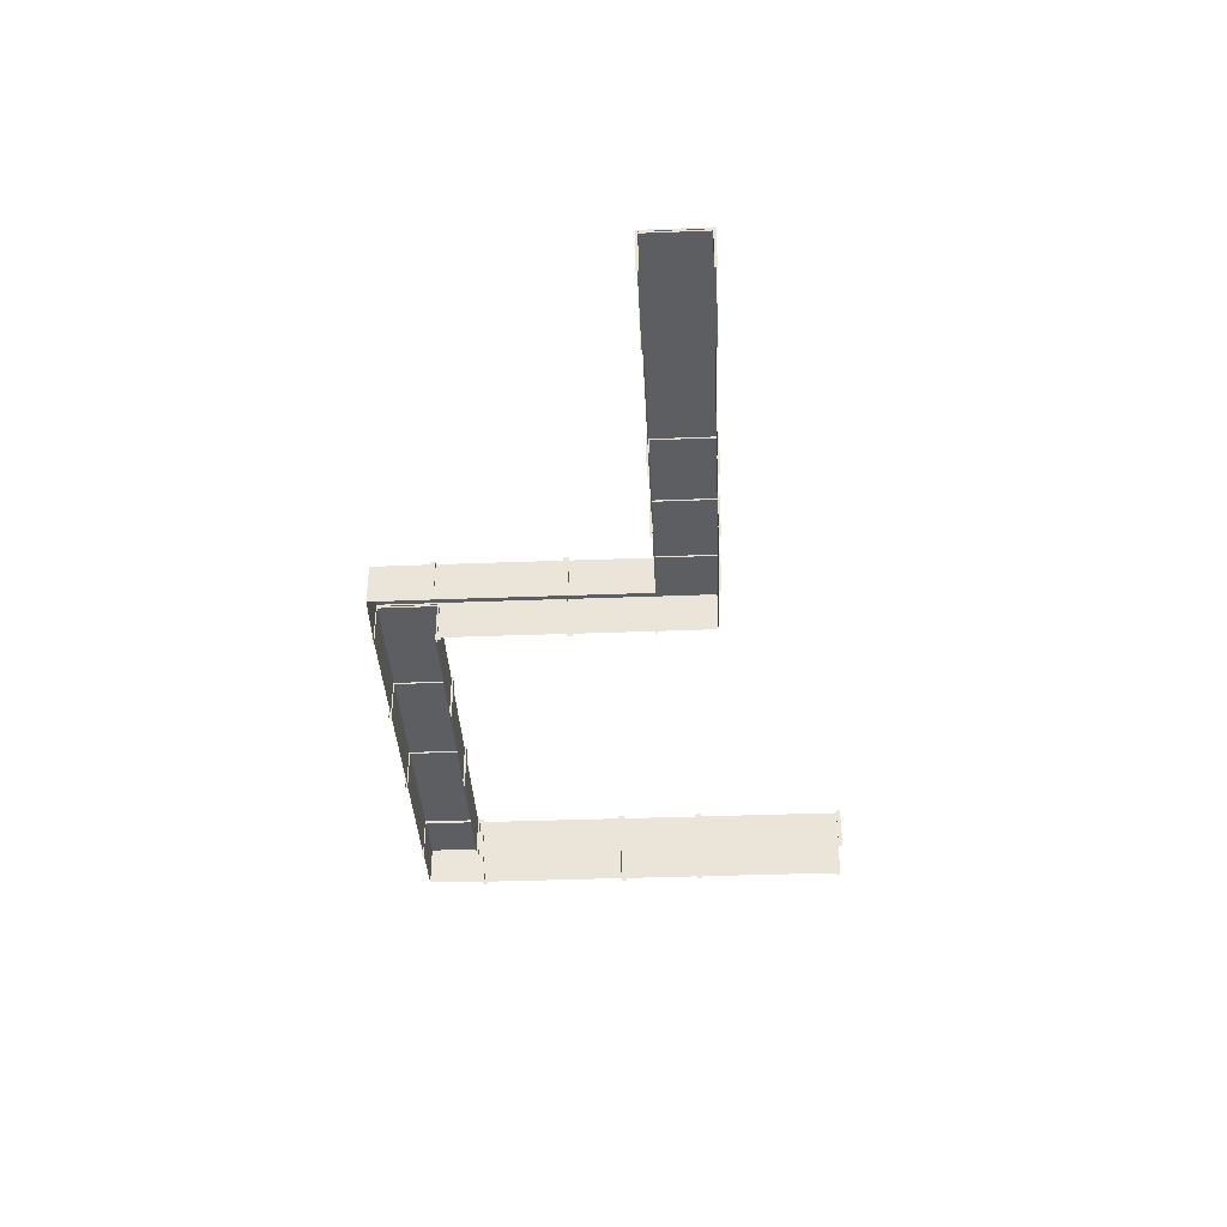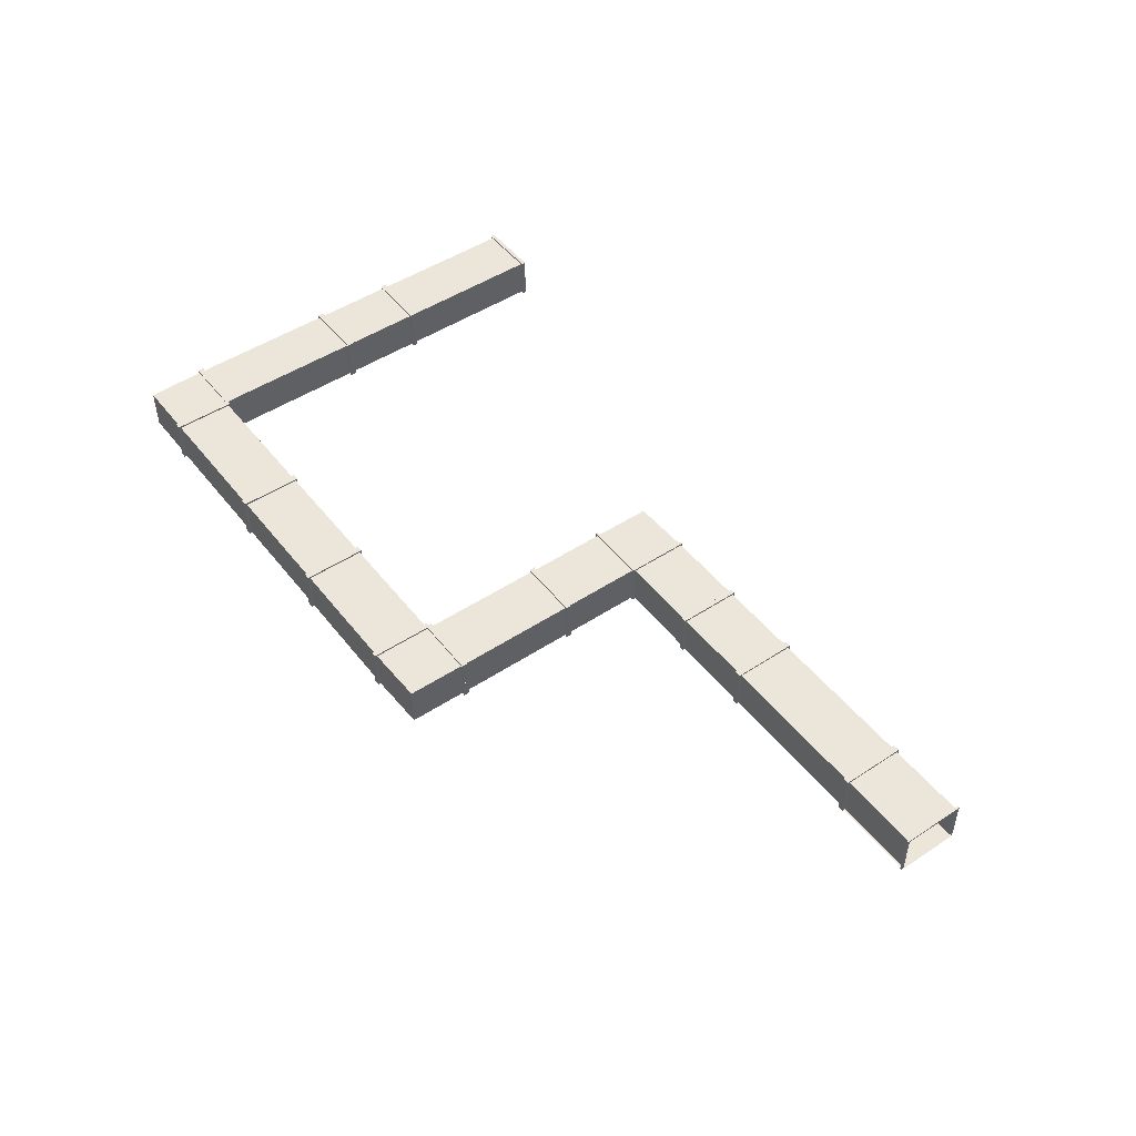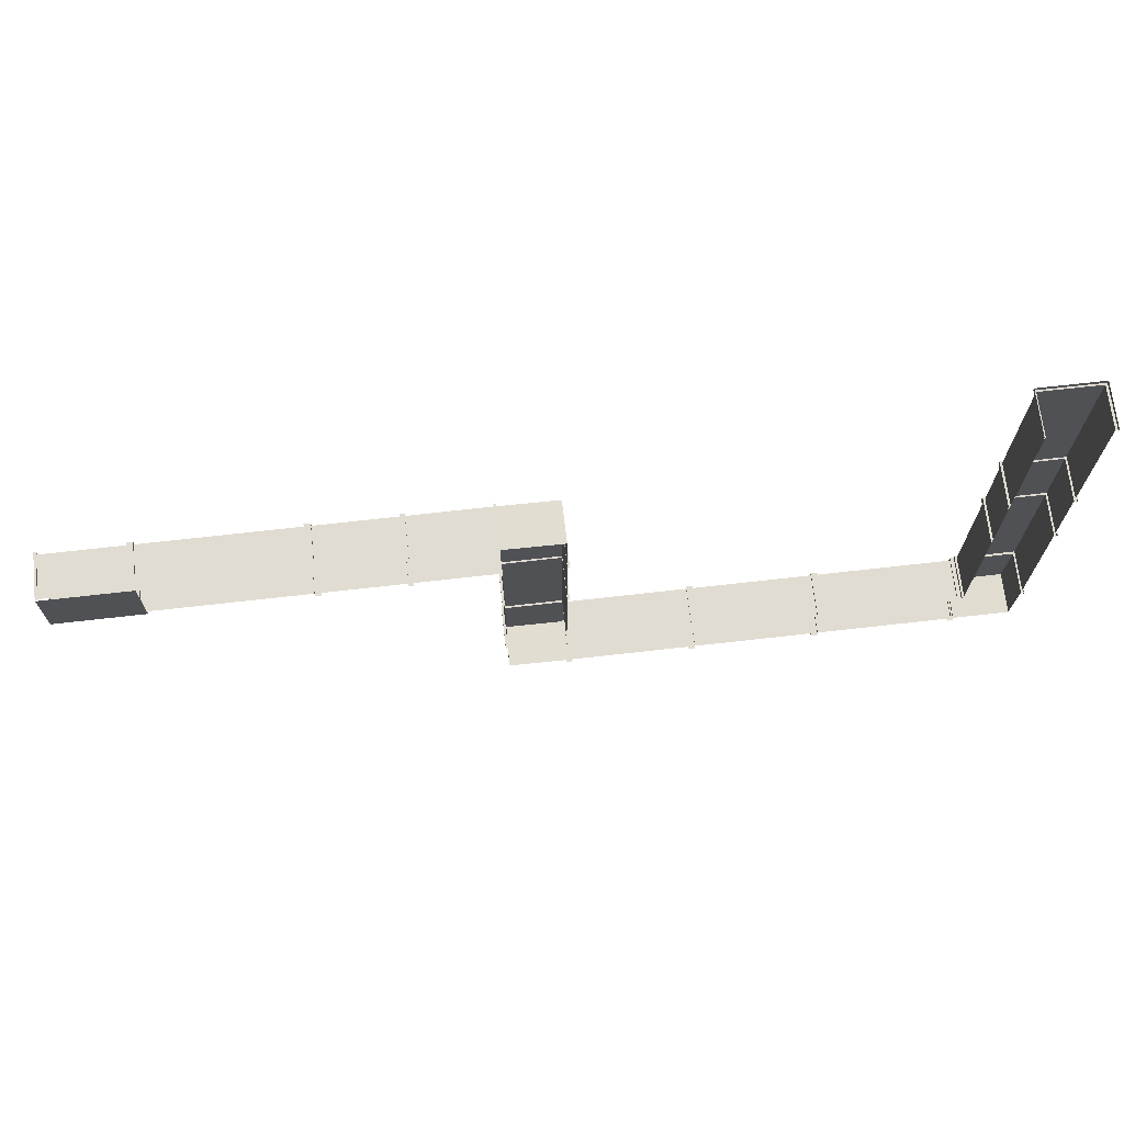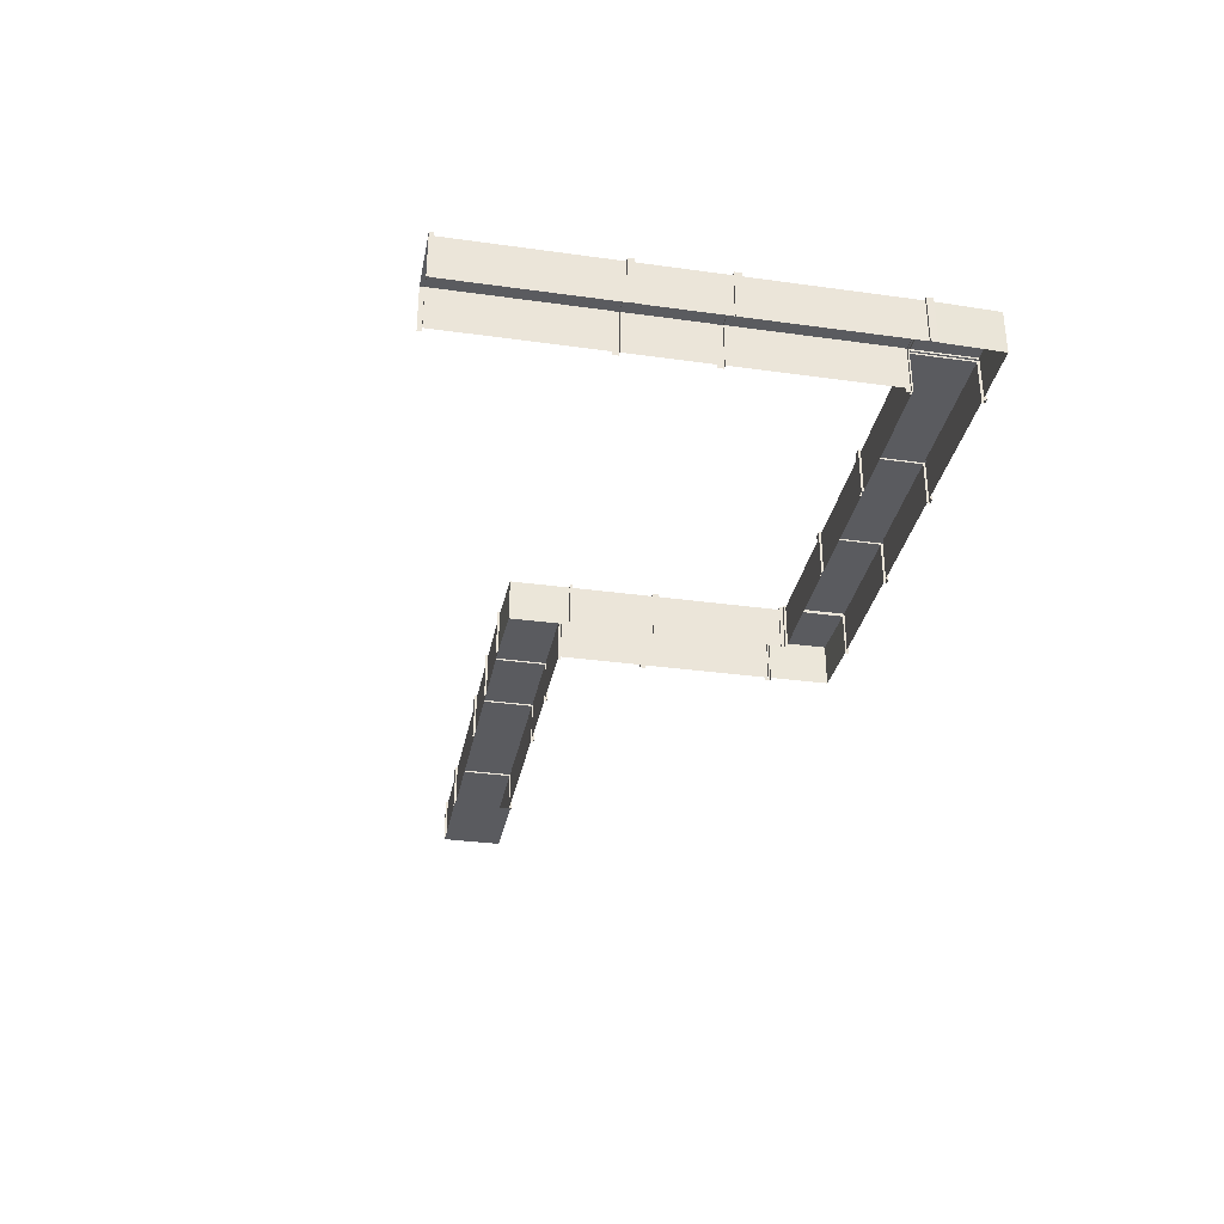
<metadata>
{"format":"obj","ext":"obj","renderer":"f3d","projection":"perspective","resolution":1024,"background":"white","views":[{"elev":-37.4,"azim":-87.2,"up":"+Y"},{"elev":48.5,"azim":-126.3,"up":"+Y"},{"elev":69.3,"azim":-6.5,"up":"+Z"},{"elev":-32.8,"azim":79.1,"up":"+Y"}]}
</metadata>
<code>
g default
v -11.09 2.155 14.27
v -11.09 3.111 14.27
v -11.09 3.111 15.62
v -11.14 2.155 14.27
v -11.14 3.111 15.62
v -11.14 3.111 14.27
v -11.09 2.117 15.67
v -11.09 2.117 14.22
v -11.14 2.117 15.67
v -11.14 2.117 14.22
v -11.09 3.149 15.67
v -11.14 3.149 15.67
v -11.09 3.149 14.22
v -11.14 3.149 14.22
v -11.14 3.111 15.67
v -12.49 3.111 15.67
v -12.49 2.155 15.67
v -12.49 2.155 15.62
v -12.49 3.111 15.62
v -12.54 2.117 15.67
v -12.54 2.117 15.62
v -11.09 2.117 15.62
v -12.54 3.149 15.67
v -12.54 3.149 15.62
v -11.09 3.149 15.62
v -11.09 3.111 15.67
v -11.14 3.149 15.62
v -12.48 3.111 14.31
v -12.48 2.155 14.31
v -14.44 2.155 20.47
v -16.24 2.155 20.47
v -14.44 3.111 20.47
v -16.24 3.111 20.47
v -14.44 3.111 21.82
v -16.24 3.111 21.82
v -14.44 2.155 21.82
v -16.24 2.155 21.82
v -16.24 2.117 21.87
v -16.24 2.117 20.42
v -16.29 2.117 21.87
v -16.29 2.117 20.42
v -16.24 3.149 21.87
v -16.29 3.149 21.87
v -16.24 3.149 20.42
v -16.29 3.149 20.42
v -14.44 2.117 21.87
v -14.44 2.117 20.42
v -14.39 2.117 20.42
v -14.39 2.117 21.87
v -14.44 3.149 20.42
v -14.39 3.149 20.42
v -14.44 3.149 21.87
v -14.39 3.149 21.87
v -16.38 2.155 20.47
v -19.81 2.155 20.47
v -16.38 3.111 20.47
v -19.81 3.111 20.47
v -16.38 3.111 21.82
v -19.81 3.111 21.82
v -16.38 2.155 21.82
v -19.81 2.155 21.82
v -19.81 2.117 21.87
v -19.81 2.117 20.42
v -19.91 2.117 21.87
v -19.91 2.117 20.42
v -19.81 3.149 21.87
v -19.91 3.149 21.87
v -19.81 3.149 20.42
v -19.91 3.149 20.42
v -16.38 2.117 21.87
v -16.38 2.117 20.42
v -16.29 2.117 20.42
v -16.29 2.117 21.87
v -16.38 3.149 20.42
v -16.29 3.149 20.42
v -16.38 3.149 21.87
v -16.29 3.149 21.87
v -19.96 2.155 20.47
v -21.76 2.155 20.47
v -19.96 3.111 20.47
v -21.76 3.111 20.47
v -19.96 3.111 21.82
v -21.76 3.111 21.82
v -19.96 2.155 21.82
v -21.76 2.155 21.82
v -21.81 2.155 21.82
v -21.81 2.155 20.47
v -21.81 3.111 21.82
v -21.81 3.111 20.47
v -21.76 2.117 21.87
v -21.76 2.117 20.42
v -21.81 2.117 21.87
v -21.81 2.117 20.42
v -21.76 3.149 21.87
v -21.81 3.149 21.87
v -21.76 3.149 20.42
v -21.81 3.149 20.42
v -19.96 2.117 21.87
v -19.96 2.117 20.42
v -19.91 2.117 20.42
v -19.91 2.117 21.87
v -19.96 3.149 20.42
v -19.91 3.149 20.42
v -19.96 3.149 21.87
v -19.91 3.149 21.87
v -19.81 2.106 20.45
v -21.81 2.106 20.45
v -19.81 2.106 21.85
v -21.81 2.106 21.85
v -14.34 2.155 21.82
v -12.54 2.155 21.82
v -14.34 3.111 21.82
v -12.54 3.111 21.82
v -14.34 3.111 20.47
v -12.54 3.111 20.47
v -14.34 2.155 20.47
v -12.54 2.155 20.47
v -12.49 2.155 21.82
v -12.49 3.111 20.47
v -12.49 3.111 21.82
v -12.54 2.117 20.42
v -12.54 2.117 21.87
v -12.49 2.117 20.42
v -12.49 2.117 21.87
v -12.54 3.149 20.42
v -12.49 3.149 20.42
v -12.54 3.149 21.87
v -12.49 3.149 21.87
v -14.34 2.117 20.42
v -14.34 2.117 21.87
v -14.39 2.117 21.87
v -14.39 2.117 20.42
v -14.34 3.149 21.87
v -14.39 3.149 21.87
v -14.34 3.149 20.42
v -14.39 3.149 20.42
v -12.49 2.155 18.62
v -12.49 2.155 20.42
v -12.49 3.111 18.62
v -12.49 3.111 20.42
v -11.14 3.111 18.62
v -11.14 3.111 20.42
v -11.14 2.155 18.62
v -11.14 2.155 20.42
v -11.14 2.155 20.47
v -11.14 3.111 20.47
v -11.09 2.117 20.42
v -11.09 2.117 20.47
v -12.54 2.117 20.47
v -11.09 3.149 20.42
v -11.09 3.149 20.47
v -12.54 3.149 20.47
v -11.09 2.117 18.62
v -12.54 2.117 18.62
v -12.54 2.117 18.57
v -11.09 2.117 18.57
v -12.54 3.149 18.62
v -12.54 3.149 18.57
v -11.09 3.149 18.62
v -11.09 3.149 18.57
v -12.54 3.111 20.42
v -12.49 3.149 20.47
v -11.15 3.111 21.78
v -11.15 2.155 21.78
v -12.49 2.155 15.75
v -12.49 2.155 18.49
v -12.49 3.111 15.75
v -12.49 3.111 18.49
v -11.14 3.111 15.75
v -11.14 3.111 18.49
v -11.14 2.155 15.75
v -11.14 2.155 18.49
v -11.09 2.117 18.49
v -12.54 2.117 18.49
v -11.09 2.117 18.57
v -12.54 2.117 18.57
v -11.09 3.149 18.49
v -11.09 3.149 18.57
v -12.54 3.149 18.49
v -12.54 3.149 18.57
v -11.09 2.117 15.75
v -12.54 2.117 15.75
v -12.54 2.117 15.67
v -11.09 2.117 15.67
v -12.54 3.149 15.75
v -12.54 3.149 15.67
v -11.09 3.149 15.75
v -11.09 3.149 15.67
v -8.27 2.155 14.27
v -11.01 2.155 14.27
v -8.27 3.111 14.27
v -11.01 3.111 14.27
v -8.27 3.111 15.62
v -11.01 3.111 15.62
v -8.27 2.155 15.62
v -11.01 2.155 15.62
v -11.01 2.117 15.67
v -11.01 2.117 14.22
v -11.09 2.117 15.67
v -11.09 2.117 14.22
v -11.01 3.149 15.67
v -11.09 3.149 15.67
v -11.01 3.149 14.22
v -11.09 3.149 14.22
v -8.27 2.117 15.67
v -8.27 2.117 14.22
v -8.194 2.117 14.22
v -8.194 2.117 15.67
v -8.27 3.149 14.22
v -8.194 3.149 14.22
v -8.27 3.149 15.67
v -8.194 3.149 15.67
v -5.374 2.155 14.27
v -8.118 2.155 14.27
v -5.374 3.111 14.27
v -8.118 3.111 14.27
v -5.374 3.111 15.62
v -8.118 3.111 15.62
v -5.374 2.155 15.62
v -8.118 2.155 15.62
v -8.118 2.117 15.67
v -8.118 2.117 14.22
v -8.194 2.117 15.67
v -8.194 2.117 14.22
v -8.118 3.149 15.67
v -8.194 3.149 15.67
v -8.118 3.149 14.22
v -8.194 3.149 14.22
v -5.374 2.117 15.67
v -5.374 2.117 14.22
v -5.297 2.117 14.22
v -5.297 2.117 15.67
v -5.374 3.149 14.22
v -5.297 3.149 14.22
v -5.374 3.149 15.67
v -5.297 3.149 15.67
v -2.124 2.155 14.27
v -5.212 2.155 14.27
v -2.124 3.111 14.27
v -5.212 3.111 14.27
v -2.124 3.111 15.62
v -5.212 3.111 15.62
v -2.124 2.155 15.62
v -5.212 2.155 15.62
v -5.212 2.117 15.67
v -5.212 2.117 14.22
v -5.297 2.117 15.67
v -5.297 2.117 14.22
v -5.212 3.149 15.67
v -5.297 3.149 15.67
v -5.212 3.149 14.22
v -5.297 3.149 14.22
v -2.124 2.117 15.67
v -2.124 2.117 14.22
v -2.039 2.117 14.22
v -2.039 2.117 15.67
v -2.124 3.149 14.22
v -2.039 3.149 14.22
v -2.124 3.149 15.67
v -2.039 3.149 15.67
v -0.6389 2.155 15.67
v -0.6389 3.111 15.67
v -1.988 3.111 15.67
v -0.6389 2.155 15.62
v -1.989 3.111 15.62
v -0.6389 3.111 15.62
v -2.039 2.117 15.67
v -0.5889 2.117 15.67
v -2.038 2.117 15.62
v -0.5889 2.117 15.62
v -2.039 3.149 15.67
v -2.039 3.149 15.63
v -0.5889 3.149 15.67
v -0.5889 3.149 15.62
v -2.039 3.111 15.63
v -2.039 3.111 14.28
v -2.039 2.155 14.28
v -1.989 2.155 14.28
v -1.989 3.111 14.28
v -2.039 2.117 14.23
v -1.989 2.117 14.23
v -1.989 2.117 15.67
v -2.039 3.149 14.23
v -1.989 3.149 14.23
v -1.988 3.149 15.67
v -2.039 3.111 15.67
v -1.988 3.149 15.62
v -0.6732 3.111 14.28
v -0.6732 2.155 14.28
v -0.6389 2.155 19.2
v -0.6389 2.155 15.77
v -0.6389 3.111 19.2
v -0.6389 3.111 15.77
v -1.988 3.111 19.2
v -1.988 3.111 15.77
v -1.988 2.155 19.2
v -1.988 2.155 15.77
v -2.038 2.117 15.77
v -0.5889 2.117 15.77
v -2.038 2.117 15.67
v -0.5889 2.117 15.67
v -2.038 3.149 15.77
v -2.038 3.149 15.67
v -0.5889 3.149 15.77
v -0.5889 3.149 15.67
v -2.038 2.117 19.2
v -0.5889 2.117 19.2
v -0.5889 2.117 19.29
v -2.038 2.117 19.29
v -0.5889 3.149 19.2
v -0.5889 3.149 19.29
v -2.038 3.149 19.2
v -2.038 3.149 19.29
v -0.6389 2.155 21.14
v -0.6389 2.155 19.34
v -0.6389 3.111 21.14
v -0.6389 3.111 19.34
v -1.988 3.111 21.14
v -1.988 3.111 19.34
v -1.988 2.155 21.14
v -1.988 2.155 19.34
v -2.038 2.117 19.34
v -0.5889 2.117 19.34
v -2.038 2.117 19.29
v -0.5889 2.117 19.29
v -2.038 3.149 19.34
v -2.038 3.149 19.29
v -0.5889 3.149 19.34
v -0.5889 3.149 19.29
v -2.038 2.117 21.14
v -0.5889 2.117 21.14
v -0.5889 2.117 21.19
v -2.038 2.117 21.19
v -0.5889 3.149 21.14
v -0.5889 3.149 21.19
v -2.038 3.149 21.14
v -2.038 3.149 21.19
v -0.6389 2.155 24.71
v -0.6389 2.155 21.28
v -0.6389 3.111 24.71
v -0.6389 3.111 21.28
v -1.988 3.111 24.71
v -1.988 3.111 21.28
v -1.988 2.155 24.71
v -1.988 2.155 21.28
v -2.038 2.117 21.28
v -0.5889 2.117 21.28
v -2.038 2.117 21.18
v -0.5889 2.117 21.18
v -2.038 3.149 21.28
v -2.038 3.149 21.18
v -0.5889 3.149 21.28
v -0.5889 3.149 21.18
v -2.038 2.117 24.71
v -0.5889 2.117 24.71
v -0.5889 2.117 24.81
v -2.038 2.117 24.81
v -0.5889 3.149 24.71
v -0.5889 3.149 24.81
v -2.038 3.149 24.71
v -2.038 3.149 24.81
g trash_Tunnels_P3
f 7 26 9
f 9 26 15
f 13 8 14
f 14 8 10
f 2 1 13
f 13 1 8
f 4 6 10
f 10 6 14
f 20 23 21
f 21 23 24
f 3 26 22
f 22 26 7
f 17 16 20
f 20 16 23
f 19 18 24
f 24 18 21
f 15 12 16
f 16 12 23
f 5 28 19
f 28 29 19
f 19 29 18
f 3 2 25
f 25 2 13
f 26 3 11
f 11 3 25
f 26 11 15
f 15 11 12
f 5 19 27
f 27 19 24
f 12 27 23
f 23 27 24
f 11 25 12
f 12 25 27
f 5 27 6
f 6 27 14
f 25 13 27
f 27 13 14
f 5 6 28
f 6 4 28
f 28 4 29
f 30 31 32
f 32 31 33
f 32 33 34
f 34 33 35
f 34 35 36
f 36 35 37
f 38 42 40
f 40 42 43
f 42 44 43
f 43 44 45
f 44 39 45
f 45 39 41
f 47 50 48
f 48 50 51
f 50 52 51
f 51 52 53
f 52 46 53
f 53 46 49
f 37 35 38
f 38 35 42
f 35 33 42
f 42 33 44
f 33 31 44
f 44 31 39
f 30 32 47
f 47 32 50
f 32 34 50
f 50 34 52
f 34 36 52
f 52 36 46
f 54 55 56
f 56 55 57
f 56 57 58
f 58 57 59
f 58 59 60
f 60 59 61
f 62 66 64
f 64 66 67
f 66 68 67
f 67 68 69
f 68 63 69
f 69 63 65
f 71 74 72
f 72 74 75
f 74 76 75
f 75 76 77
f 76 70 77
f 77 70 73
f 61 59 62
f 62 59 66
f 59 57 66
f 66 57 68
f 57 55 68
f 68 55 63
f 54 56 71
f 71 56 74
f 56 58 74
f 74 58 76
f 58 60 76
f 76 60 70
f 78 79 80
f 80 79 81
f 80 81 82
f 82 81 83
f 82 83 84
f 84 83 85
f 90 94 92
f 92 94 95
f 94 96 95
f 95 96 97
f 96 91 97
f 97 91 93
f 99 102 100
f 100 102 103
f 102 104 103
f 103 104 105
f 104 98 105
f 105 98 101
f 85 83 90
f 90 83 94
f 88 86 95
f 95 86 92
f 83 81 94
f 94 81 96
f 89 88 97
f 97 88 95
f 81 79 96
f 96 79 91
f 87 89 93
f 93 89 97
f 78 80 99
f 99 80 102
f 80 82 102
f 102 82 104
f 82 84 104
f 104 84 98
f 106 107 108
f 108 107 109
f 110 111 112
f 112 111 113
f 112 113 114
f 114 113 115
f 114 115 116
f 116 115 117
f 121 161 123
f 123 161 140
f 127 122 128
f 128 122 124
f 130 133 131
f 131 133 134
f 133 135 134
f 134 135 136
f 135 129 136
f 136 129 132
f 113 111 127
f 127 111 122
f 118 120 124
f 124 120 128
f 110 112 130
f 130 112 133
f 112 114 133
f 133 114 135
f 114 116 135
f 135 116 129
f 137 138 139
f 139 138 140
f 139 140 141
f 141 140 142
f 141 142 143
f 143 142 144
f 147 150 148
f 148 150 151
f 115 161 149
f 149 161 121
f 154 157 155
f 155 157 158
f 157 159 158
f 158 159 160
f 159 153 160
f 160 153 156
f 144 142 147
f 147 142 150
f 146 145 151
f 151 145 148
f 140 126 142
f 142 126 150
f 137 139 154
f 154 139 157
f 139 141 157
f 157 141 159
f 141 143 159
f 159 143 153
f 119 163 146
f 163 164 146
f 146 164 145
f 115 113 152
f 152 113 127
f 161 115 125
f 125 115 152
f 161 125 140
f 140 125 126
f 119 146 162
f 162 146 151
f 126 162 150
f 150 162 151
f 125 152 126
f 126 152 162
f 119 162 120
f 120 162 128
f 152 127 162
f 162 127 128
f 119 120 163
f 120 118 163
f 163 118 164
f 165 166 167
f 167 166 168
f 167 168 169
f 169 168 170
f 169 170 171
f 171 170 172
f 173 177 175
f 175 177 178
f 177 179 178
f 178 179 180
f 179 174 180
f 180 174 176
f 182 185 183
f 183 185 186
f 185 187 186
f 186 187 188
f 187 181 188
f 188 181 184
f 172 170 173
f 173 170 177
f 170 168 177
f 177 168 179
f 168 166 179
f 179 166 174
f 165 167 182
f 182 167 185
f 167 169 185
f 185 169 187
f 169 171 187
f 187 171 181
f 189 190 191
f 191 190 192
f 191 192 193
f 193 192 194
f 193 194 195
f 195 194 196
f 197 201 199
f 199 201 202
f 201 203 202
f 202 203 204
f 203 198 204
f 204 198 200
f 206 209 207
f 207 209 210
f 209 211 210
f 210 211 212
f 211 205 212
f 212 205 208
f 196 194 197
f 197 194 201
f 194 192 201
f 201 192 203
f 192 190 203
f 203 190 198
f 189 191 206
f 206 191 209
f 191 193 209
f 209 193 211
f 193 195 211
f 211 195 205
f 213 214 215
f 215 214 216
f 215 216 217
f 217 216 218
f 217 218 219
f 219 218 220
f 221 225 223
f 223 225 226
f 225 227 226
f 226 227 228
f 227 222 228
f 228 222 224
f 230 233 231
f 231 233 234
f 233 235 234
f 234 235 236
f 235 229 236
f 236 229 232
f 220 218 221
f 221 218 225
f 218 216 225
f 225 216 227
f 216 214 227
f 227 214 222
f 213 215 230
f 230 215 233
f 215 217 233
f 233 217 235
f 217 219 235
f 235 219 229
f 237 238 239
f 239 238 240
f 239 240 241
f 241 240 242
f 241 242 243
f 243 242 244
f 245 249 247
f 247 249 250
f 249 251 250
f 250 251 252
f 251 246 252
f 252 246 248
f 254 257 255
f 255 257 258
f 257 259 258
f 258 259 260
f 259 253 260
f 260 253 256
f 244 242 245
f 245 242 249
f 242 240 249
f 249 240 251
f 240 238 251
f 251 238 246
f 237 239 254
f 254 239 257
f 239 241 257
f 257 241 259
f 241 243 259
f 259 243 253
f 267 286 269
f 269 286 275
f 273 268 274
f 274 268 270
f 262 261 273
f 273 261 268
f 264 266 270
f 270 266 274
f 280 283 281
f 281 283 284
f 263 286 282
f 282 286 267
f 277 276 280
f 280 276 283
f 279 278 284
f 284 278 281
f 275 272 276
f 276 272 283
f 265 288 279
f 288 289 279
f 279 289 278
f 263 262 285
f 285 262 273
f 286 263 271
f 271 263 285
f 286 271 275
f 275 271 272
f 265 279 287
f 287 279 284
f 272 287 283
f 283 287 284
f 271 285 272
f 272 285 287
f 265 287 266
f 266 287 274
f 285 273 287
f 287 273 274
f 265 266 288
f 266 264 288
f 288 264 289
f 290 291 292
f 292 291 293
f 292 293 294
f 294 293 295
f 294 295 296
f 296 295 297
f 298 302 300
f 300 302 303
f 302 304 303
f 303 304 305
f 304 299 305
f 305 299 301
f 307 310 308
f 308 310 311
f 310 312 311
f 311 312 313
f 312 306 313
f 313 306 309
f 297 295 298
f 298 295 302
f 295 293 302
f 302 293 304
f 293 291 304
f 304 291 299
f 290 292 307
f 307 292 310
f 292 294 310
f 310 294 312
f 294 296 312
f 312 296 306
f 314 315 316
f 316 315 317
f 316 317 318
f 318 317 319
f 318 319 320
f 320 319 321
f 322 326 324
f 324 326 327
f 326 328 327
f 327 328 329
f 328 323 329
f 329 323 325
f 331 334 332
f 332 334 335
f 334 336 335
f 335 336 337
f 336 330 337
f 337 330 333
f 321 319 322
f 322 319 326
f 319 317 326
f 326 317 328
f 317 315 328
f 328 315 323
f 314 316 331
f 331 316 334
f 316 318 334
f 334 318 336
f 318 320 336
f 336 320 330
f 338 339 340
f 340 339 341
f 340 341 342
f 342 341 343
f 342 343 344
f 344 343 345
f 346 350 348
f 348 350 351
f 350 352 351
f 351 352 353
f 352 347 353
f 353 347 349
f 355 358 356
f 356 358 359
f 358 360 359
f 359 360 361
f 360 354 361
f 361 354 357
f 345 343 346
f 346 343 350
f 343 341 350
f 350 341 352
f 341 339 352
f 352 339 347
f 338 340 355
f 355 340 358
f 340 342 358
f 358 342 360
f 342 344 360
f 360 344 354

</code>
